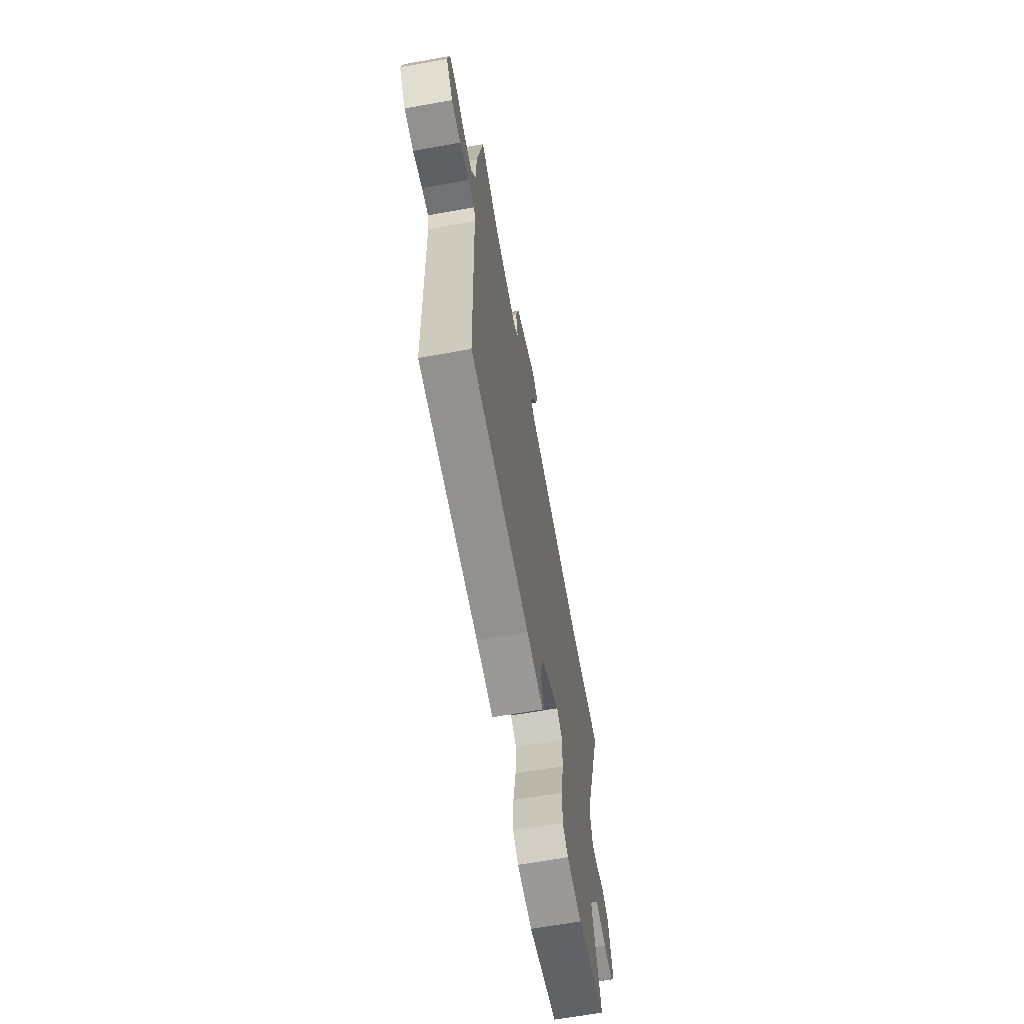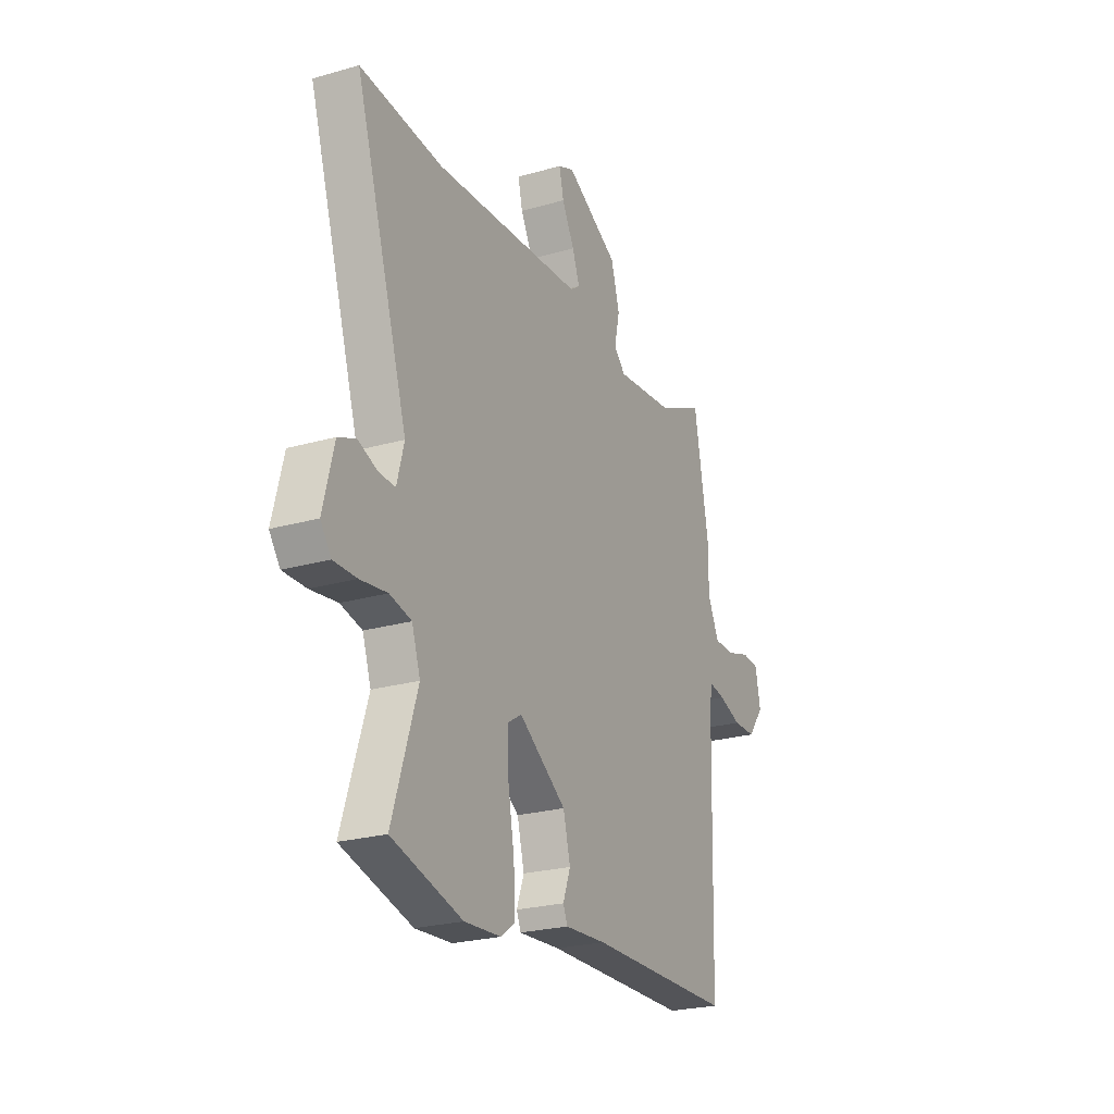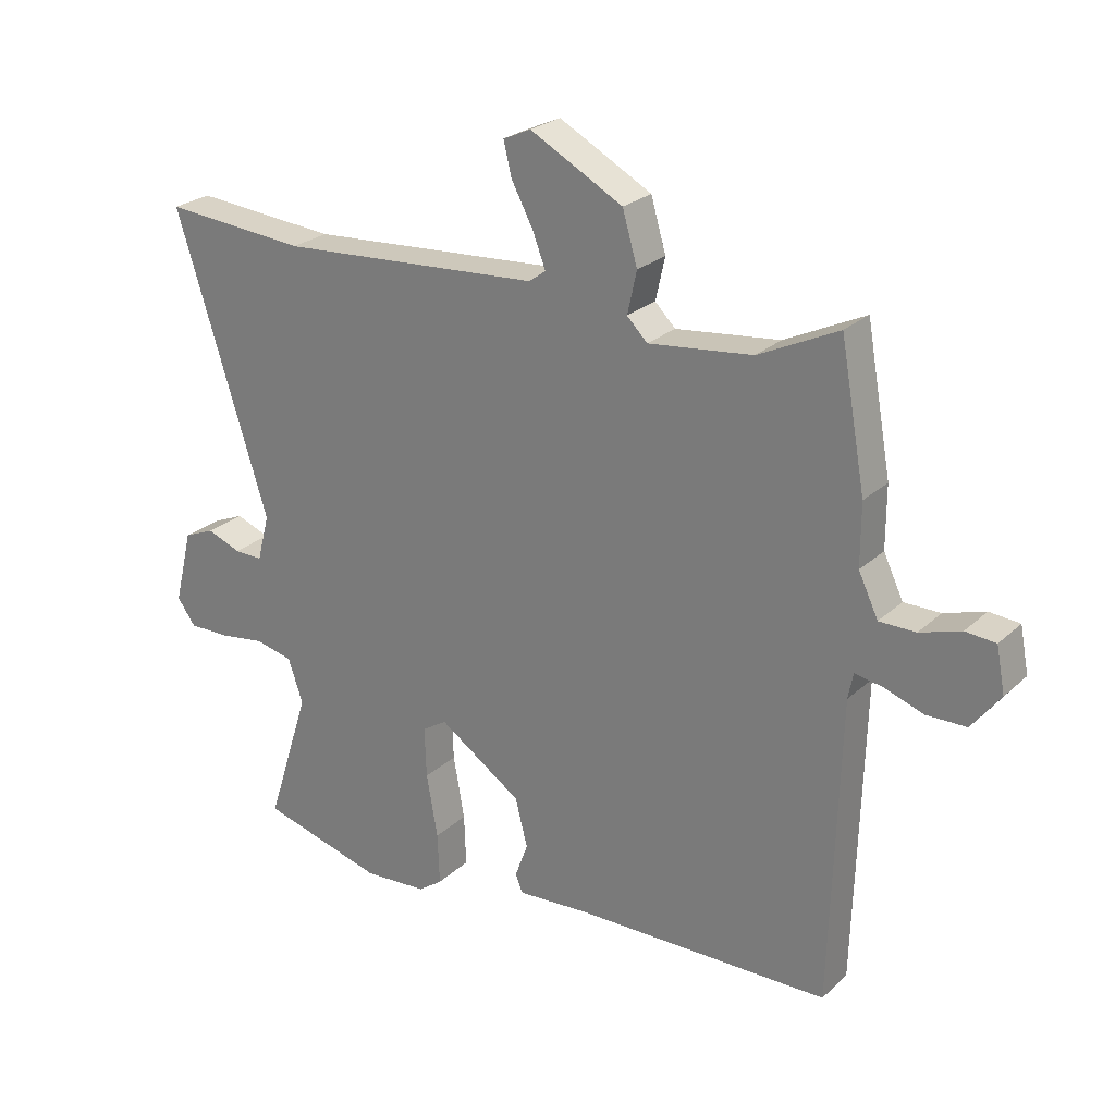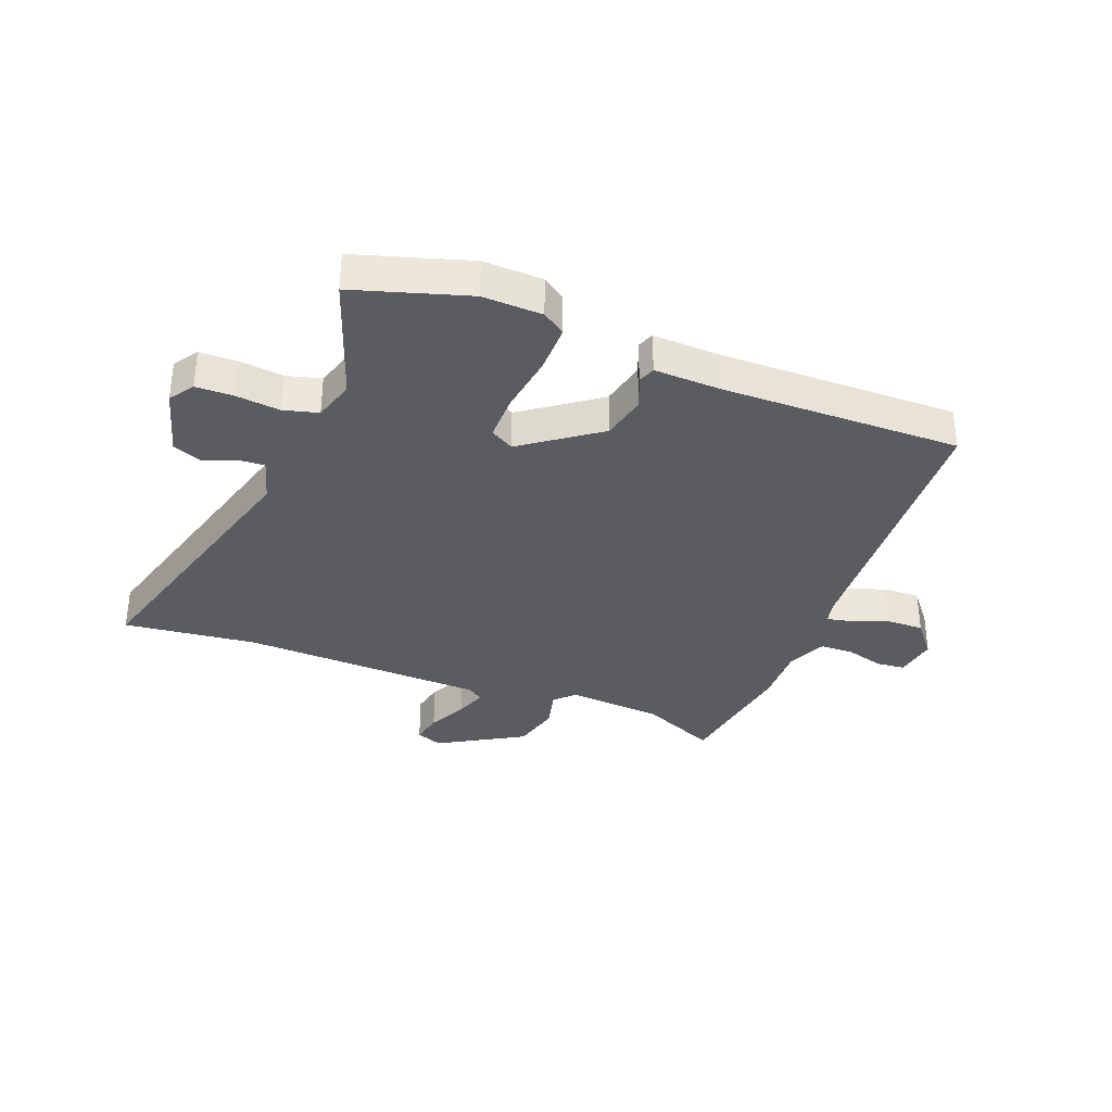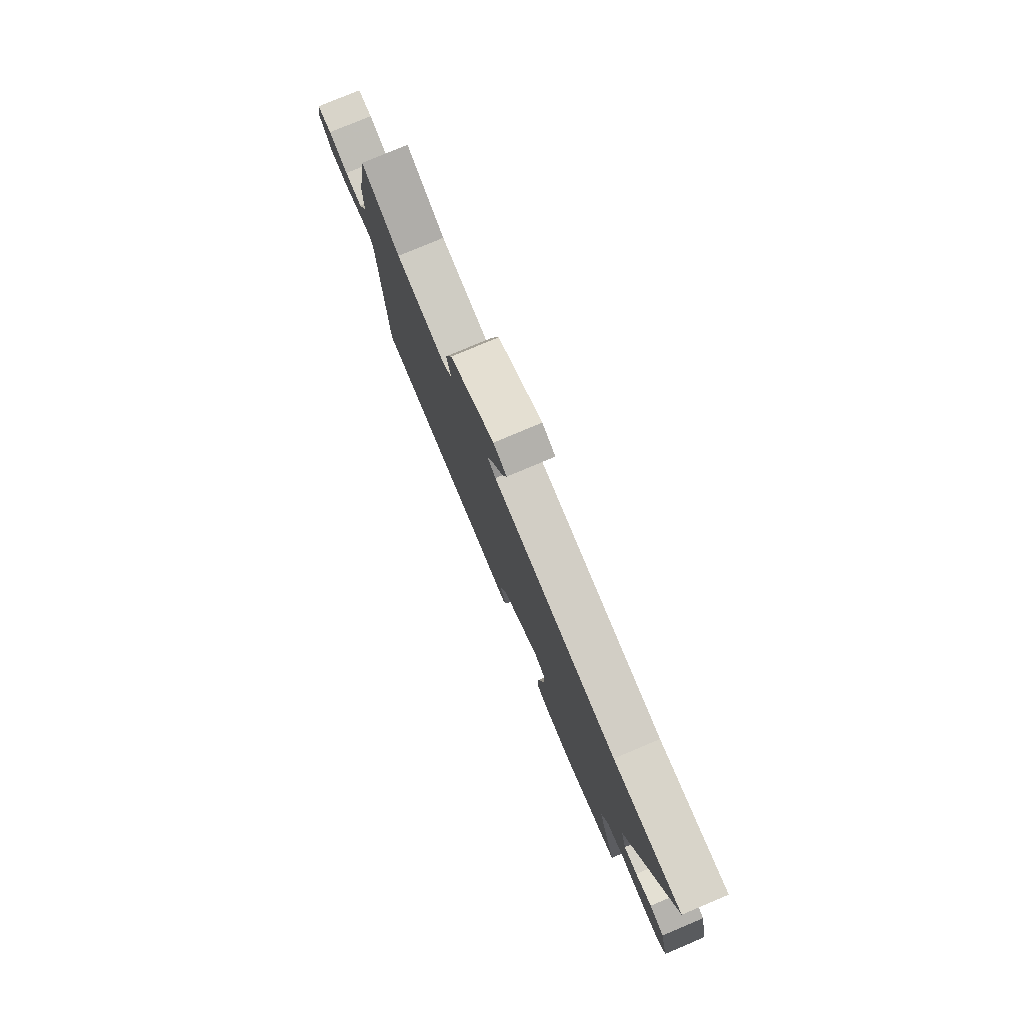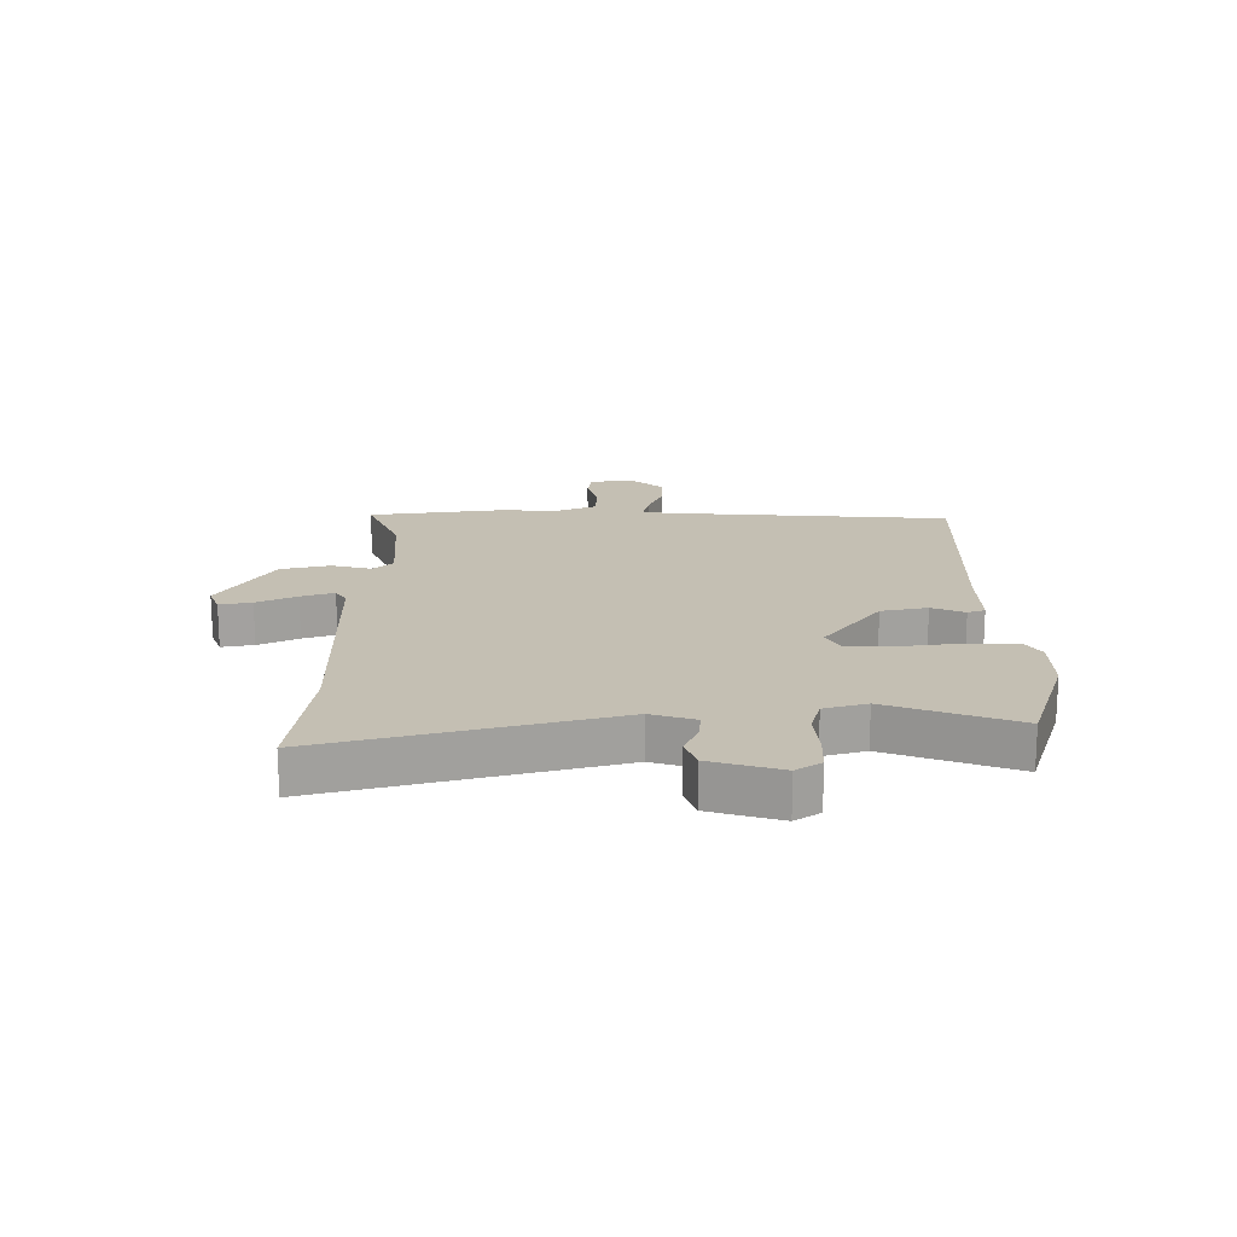
<metadata>
{"format":"obj","ext":"obj","renderer":"f3d","projection":"perspective","resolution":1024,"background":"white","views":[{"elev":-65.2,"azim":-79.8,"up":"+Z"},{"elev":-24.3,"azim":115.2,"up":"+Z"},{"elev":25.0,"azim":-145.1,"up":"+Z"},{"elev":-34.7,"azim":160.6,"up":"+Y"},{"elev":79.0,"azim":67.2,"up":"+Z"},{"elev":17.9,"azim":92.5,"up":"+Y"}]}
</metadata>
<code>
v -0.531 0.07 0.327
v -0.49 0.07 0.554
v -0.361 0.07 0.492
v -0.193 0.07 0.473
v -0.16 0.07 0.506
v -0.175 0.07 0.574
v -0.151 0.07 0.657
v -0.001 0.07 0.738
v 0.044 0.07 0.718
v 0.031 0.07 0.664
v -0.004 0.07 0.598
v -0.025 0.07 0.543
v 0.002 0.07 0.523
v 0.426 0.07 0.494
v 0.658 0.07 0.513
v 0.508 0.07 0.036
v 0.528 0.07 -0.04
v 0.574 0.07 -0.039
v 0.629 0.07 -0.018
v 0.679 0.07 -0.039
v 0.709 0.07 -0.16
v 0.679 0.07 -0.201
v 0.614 0.07 -0.2
v 0.538 0.07 -0.189
v 0.477 0.07 -0.203
v 0.453 0.07 -0.274
v 0.523 0.07 -0.494
v 0.324 0.07 -0.548
v 0.221 0.07 -0.541
v 0.182 0.07 -0.513
v 0.185 0.07 -0.429
v 0.203 0.07 -0.327
v 0.206 0.07 -0.245
v 0.166 0.07 -0.22
v 0.032 0.07 -0.311
v 0.012 0.07 -0.389
v 0.033 0.07 -0.446
v 0.021 0.07 -0.475
v -0.096 0.07 -0.467
v -0.51 0.07 -0.46
v -0.524 0.07 0.031
v -0.532 0.07 0.073
v -0.577 0.07 0.065
v -0.641 0.07 0.043
v -0.705 0.07 0.044
v -0.751 0.07 0.104
v -0.737 0.07 0.177
v -0.688 0.07 0.181
v -0.622 0.07 0.16
v -0.563 0.07 0.16
v -0.531 0.07 0.227
v -0.531 0 0.327
v -0.49 0 0.554
v -0.361 0 0.492
v -0.193 0 0.473
v -0.16 0 0.506
v -0.175 0 0.574
v -0.151 0 0.657
v -0.001 0 0.738
v 0.044 0 0.718
v 0.031 0 0.664
v -0.004 0 0.598
v -0.025 0 0.543
v 0.002 0 0.523
v 0.426 0 0.494
v 0.658 0 0.513
v 0.508 0 0.036
v 0.528 0 -0.04
v 0.574 0 -0.039
v 0.629 0 -0.018
v 0.679 0 -0.039
v 0.709 0 -0.16
v 0.679 0 -0.201
v 0.614 0 -0.2
v 0.538 0 -0.189
v 0.477 0 -0.203
v 0.453 0 -0.274
v 0.523 0 -0.494
v 0.324 0 -0.548
v 0.221 0 -0.541
v 0.182 0 -0.513
v 0.185 0 -0.429
v 0.203 0 -0.327
v 0.206 0 -0.245
v 0.166 0 -0.22
v 0.032 0 -0.311
v 0.012 0 -0.389
v 0.033 0 -0.446
v 0.021 0 -0.475
v -0.096 0 -0.467
v -0.51 0 -0.46
v -0.524 0 0.031
v -0.532 0 0.073
v -0.577 0 0.065
v -0.641 0 0.043
v -0.705 0 0.044
v -0.751 0 0.104
v -0.737 0 0.177
v -0.688 0 0.181
v -0.622 0 0.16
v -0.563 0 0.16
v -0.531 0 0.227
f 46 47 48 49
f 46 49 50
f 43 44 45 46
f 42 43 46 50
f 39 40 41
f 39 41 42
f 36 37 38 39
f 35 36 39 42
f 34 35 42 50
f 29 30 31 32
f 29 32 33
f 26 27 28 29
f 25 26 29 33
f 24 25 33 34
f 22 23 24
f 21 22 24
f 18 19 20 21
f 17 18 21 24
f 16 17 24 34
f 14 15 16 34
f 8 9 10 11
f 8 11 12
f 5 6 7 8
f 5 8 12
f 4 5 12 13
f 51 1 2 3
f 51 3 4
f 14 34 50 51
f 4 13 14 51
f 100 99 98 97
f 101 100 97
f 97 96 95 94
f 101 97 94 93
f 92 91 90
f 93 92 90
f 90 89 88 87
f 93 90 87 86
f 101 93 86 85
f 83 82 81 80
f 84 83 80
f 80 79 78 77
f 84 80 77 76
f 85 84 76 75
f 75 74 73
f 75 73 72
f 72 71 70 69
f 75 72 69 68
f 85 75 68 67
f 85 67 66 65
f 62 61 60 59
f 63 62 59
f 59 58 57 56
f 63 59 56
f 64 63 56 55
f 54 53 52 102
f 55 54 102
f 102 101 85 65
f 102 65 64 55
f 1 52 53 2
f 2 53 54 3
f 3 54 55 4
f 4 55 56 5
f 5 56 57 6
f 6 57 58 7
f 7 58 59 8
f 8 59 60 9
f 9 60 61 10
f 10 61 62 11
f 11 62 63 12
f 12 63 64 13
f 13 64 65 14
f 14 65 66 15
f 15 66 67 16
f 16 67 68 17
f 17 68 69 18
f 18 69 70 19
f 19 70 71 20
f 20 71 72 21
f 21 72 73 22
f 22 73 74 23
f 23 74 75 24
f 24 75 76 25
f 25 76 77 26
f 26 77 78 27
f 27 78 79 28
f 28 79 80 29
f 29 80 81 30
f 30 81 82 31
f 31 82 83 32
f 32 83 84 33
f 33 84 85 34
f 34 85 86 35
f 35 86 87 36
f 36 87 88 37
f 37 88 89 38
f 38 89 90 39
f 39 90 91 40
f 40 91 92 41
f 41 92 93 42
f 42 93 94 43
f 43 94 95 44
f 44 95 96 45
f 45 96 97 46
f 46 97 98 47
f 47 98 99 48
f 48 99 100 49
f 49 100 101 50
f 50 101 102 51
f 51 102 52 1

</code>
